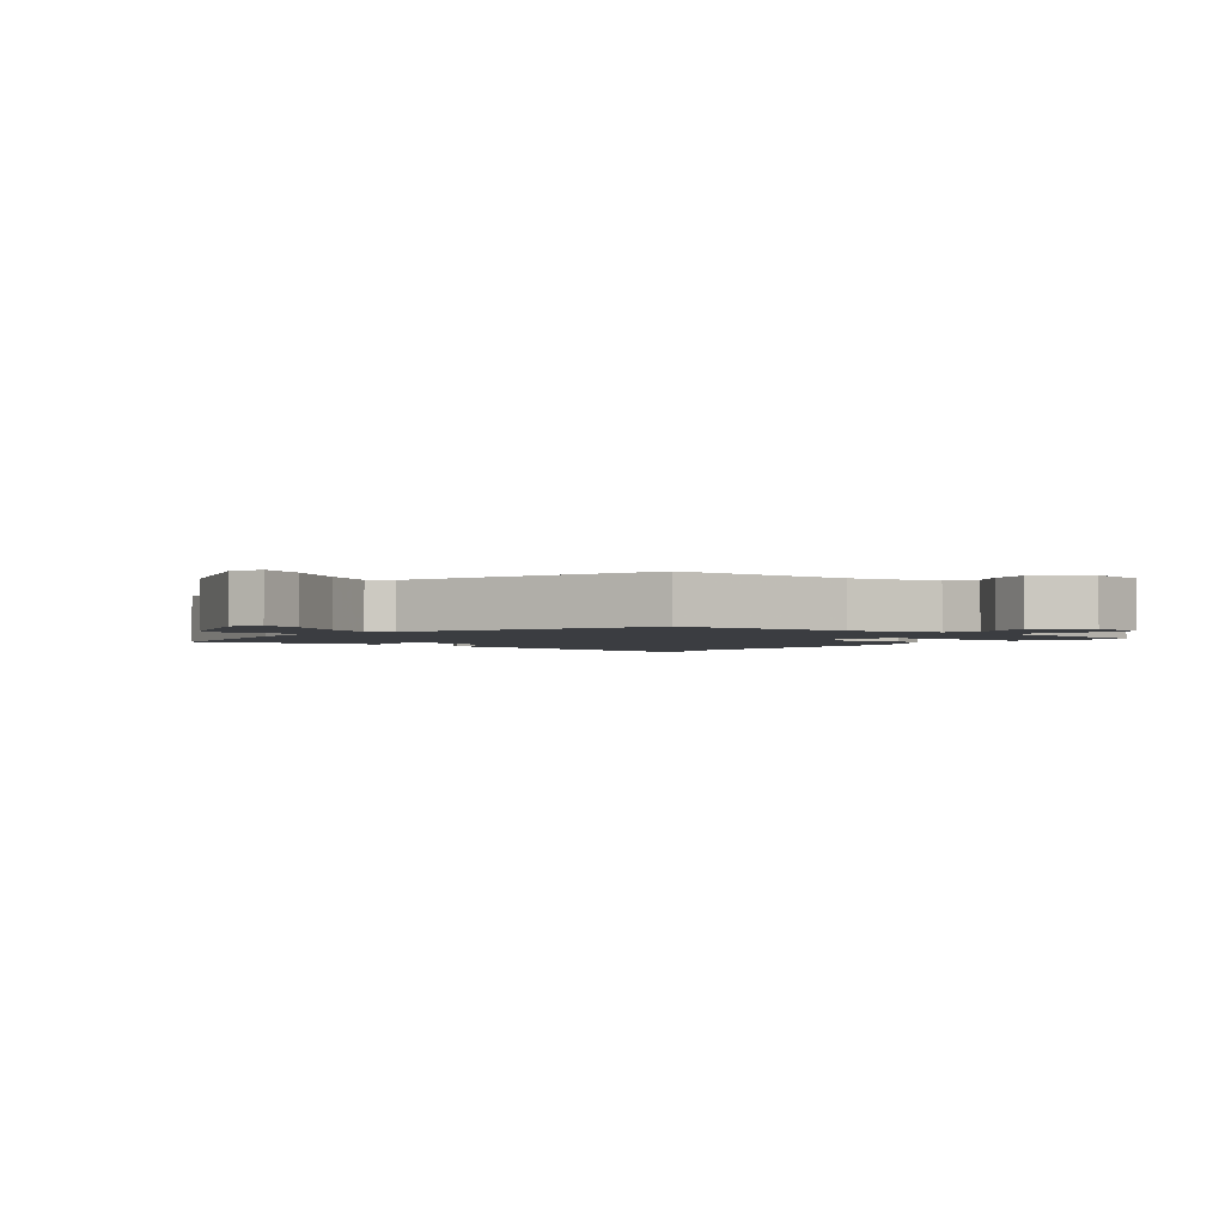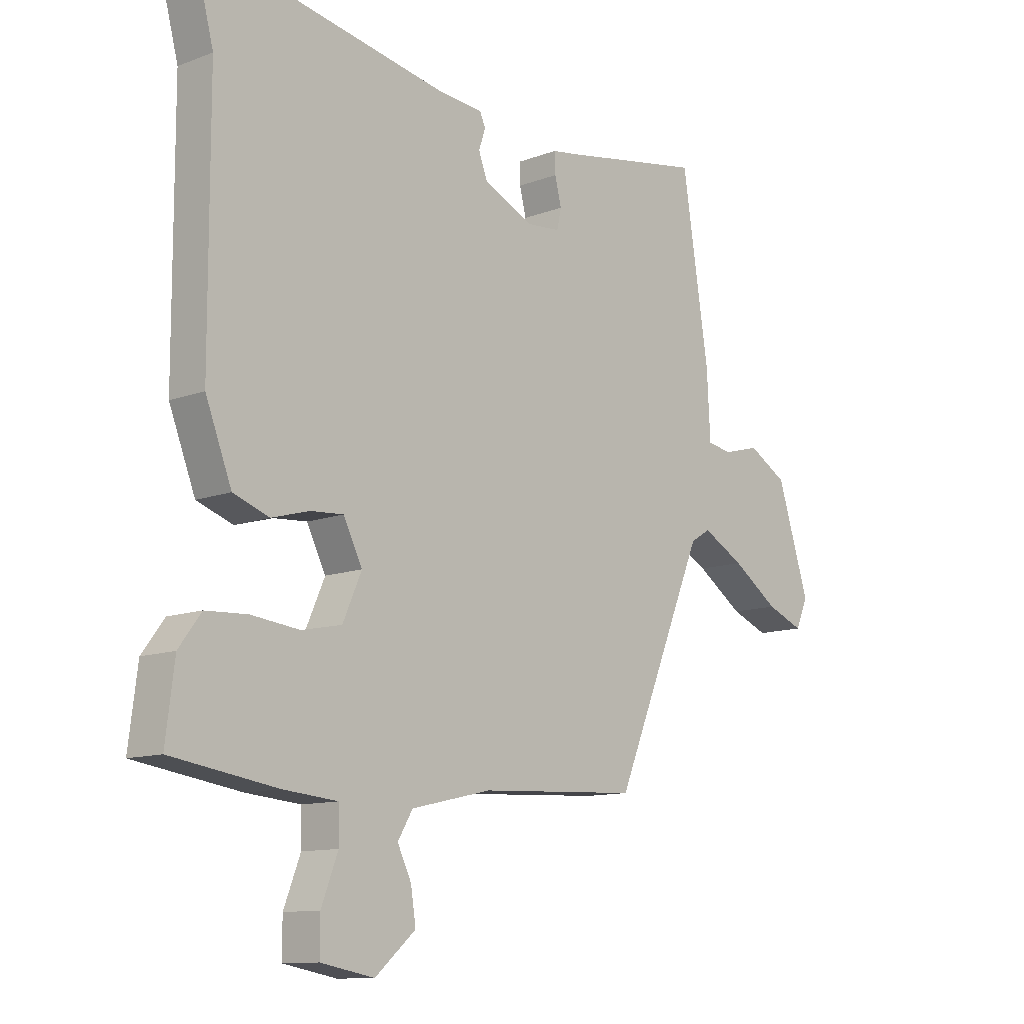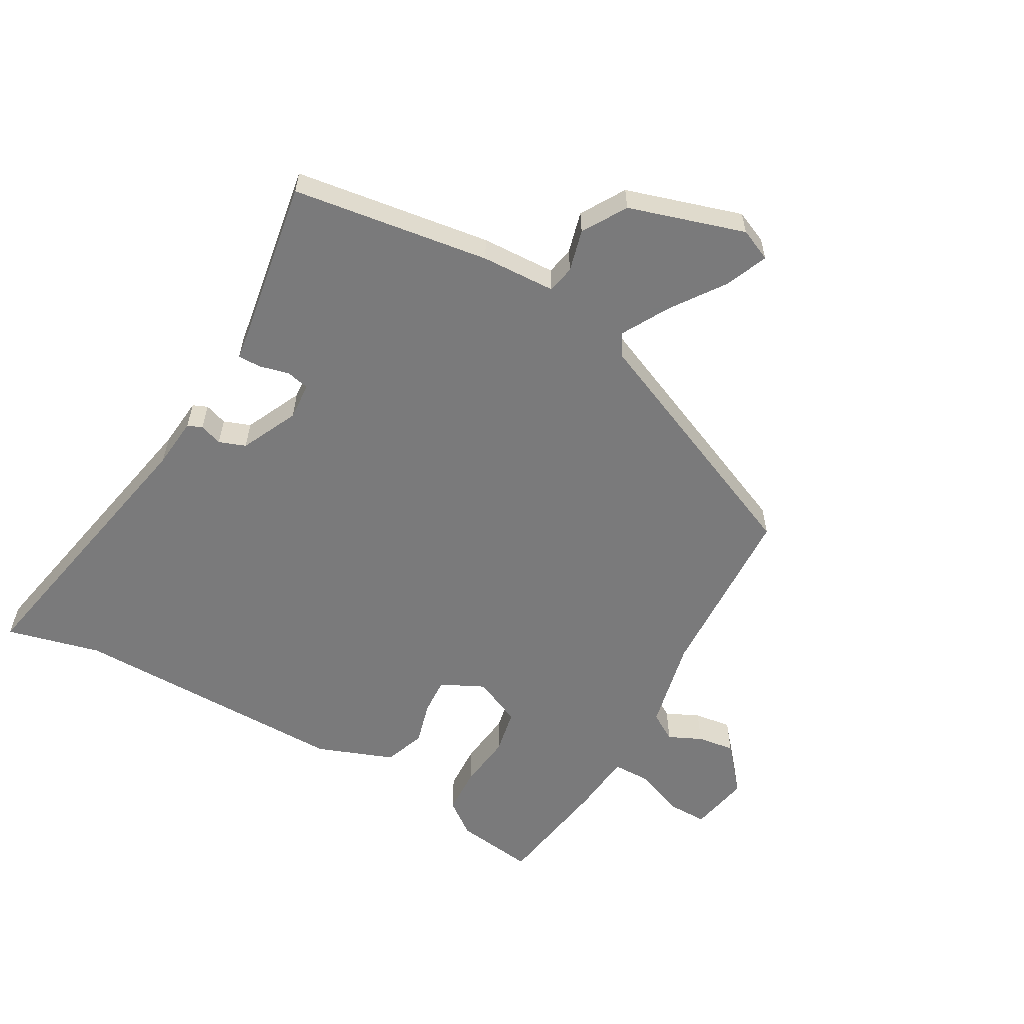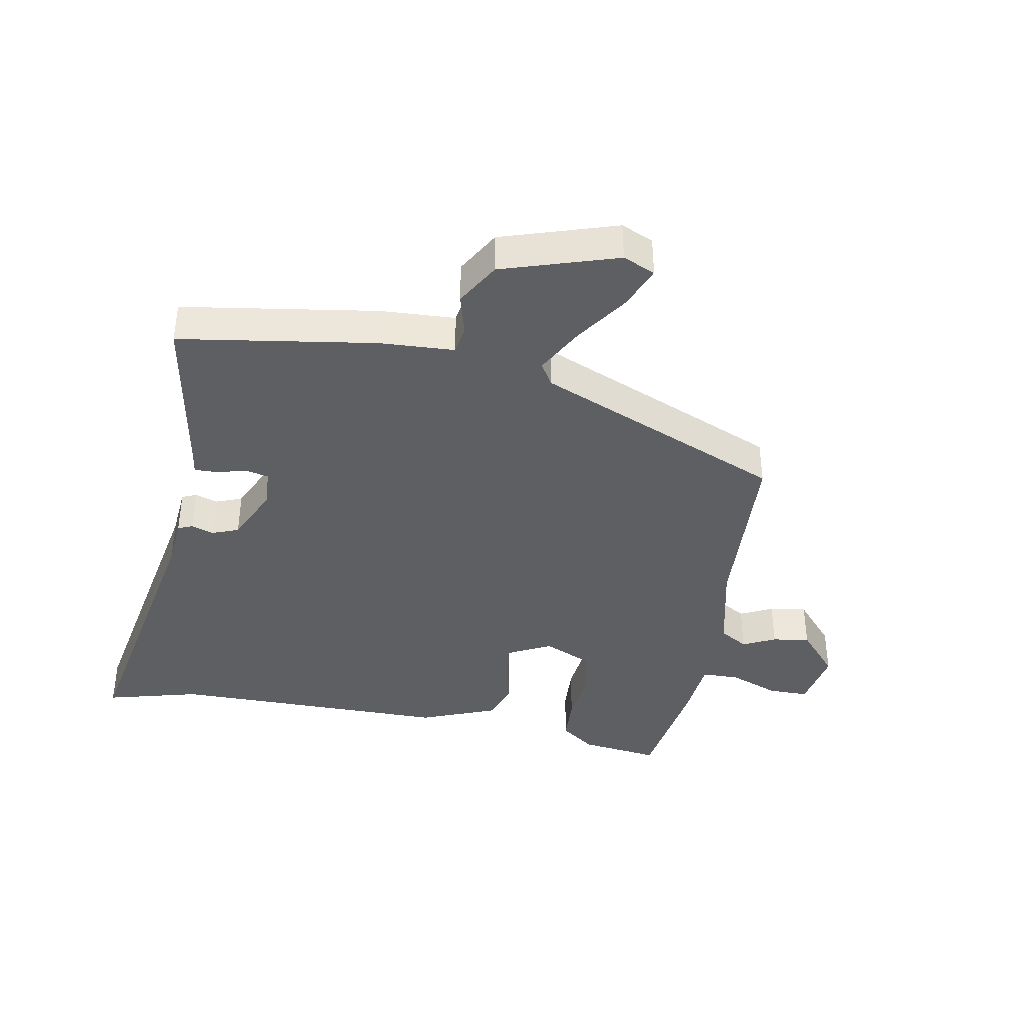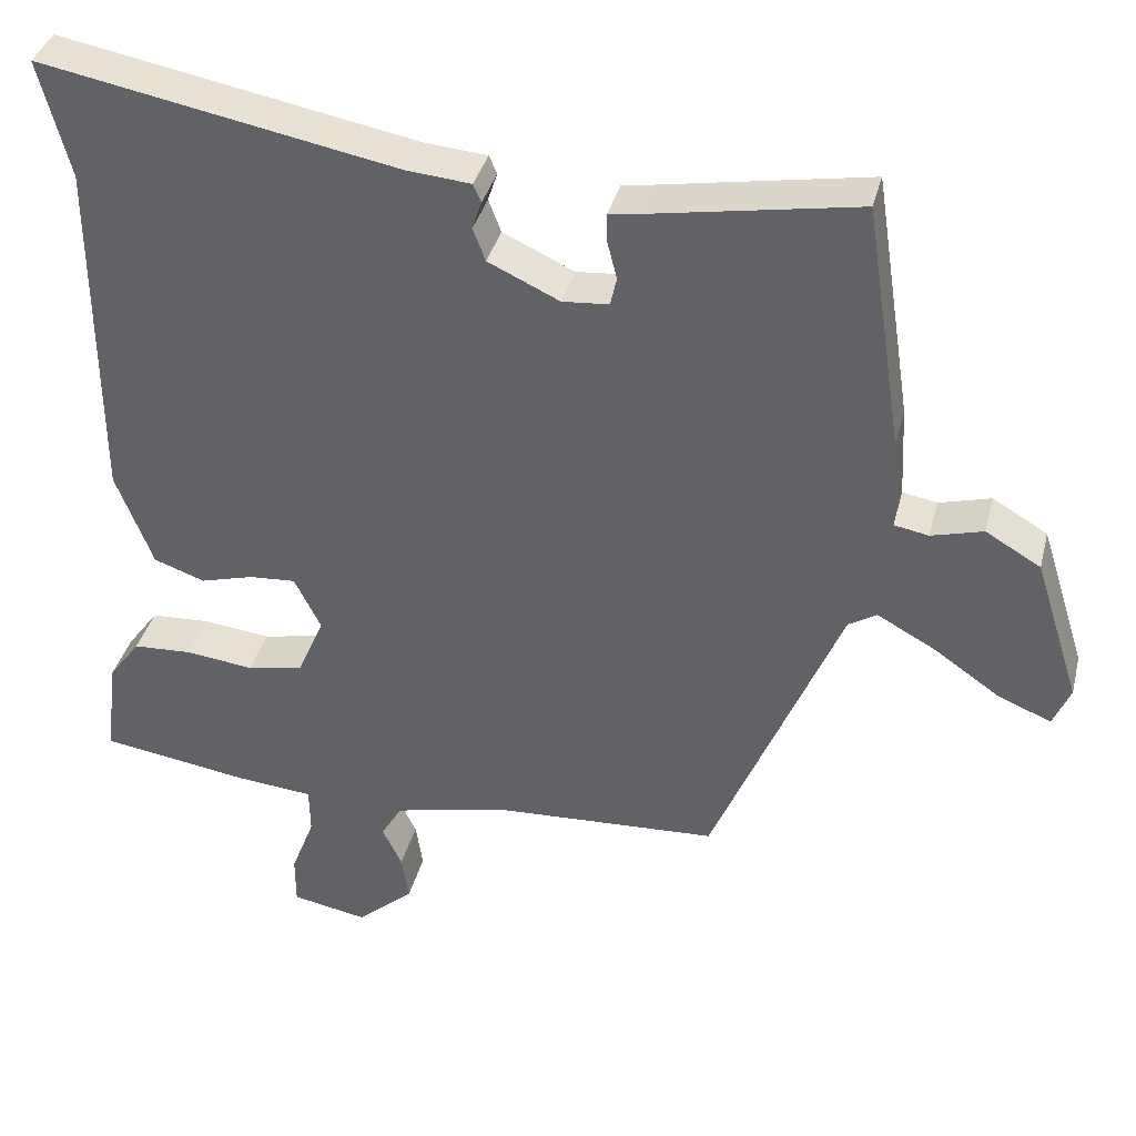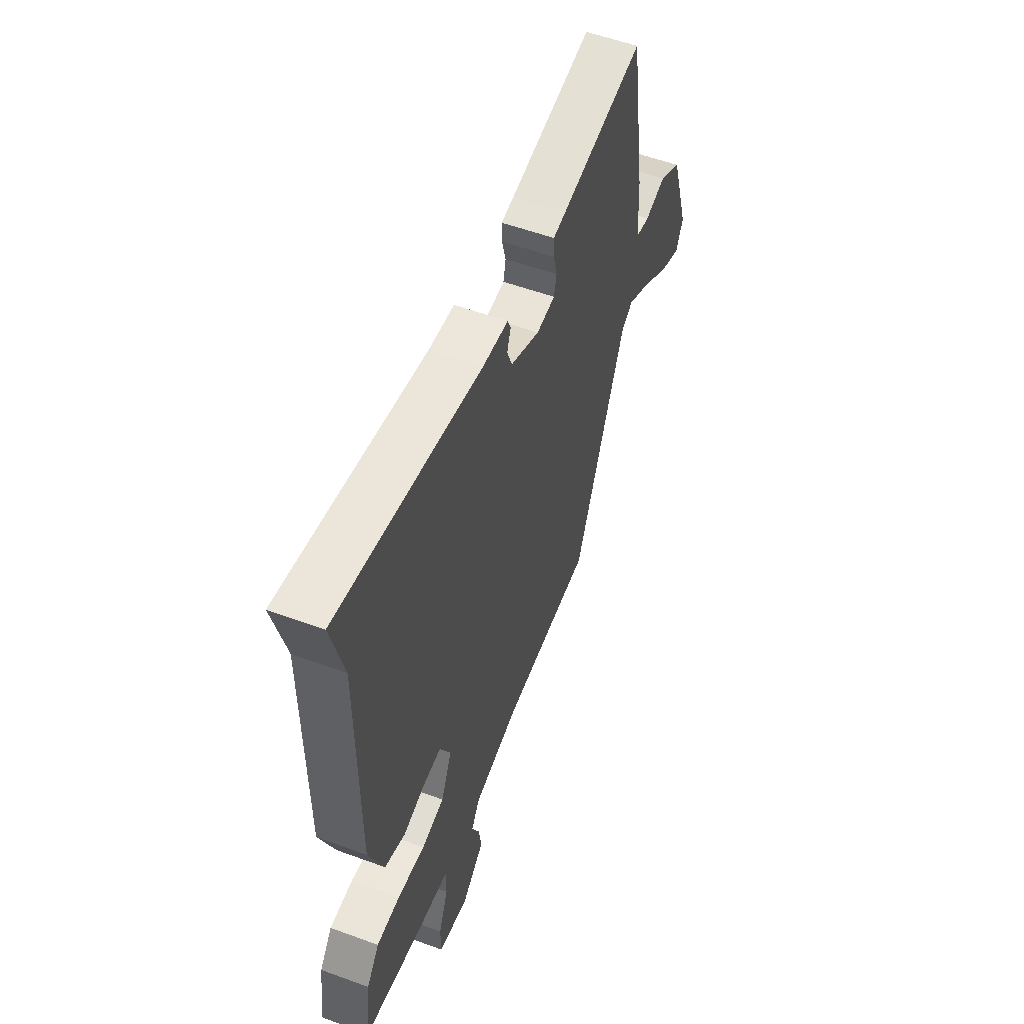
<metadata>
{"format":"obj","ext":"obj","renderer":"f3d","projection":"perspective","resolution":1024,"background":"white","views":[{"elev":-2.3,"azim":142.3,"up":"+Y"},{"elev":-11.4,"azim":-47.3,"up":"+Z"},{"elev":-58.1,"azim":60.0,"up":"+Y"},{"elev":-39.6,"azim":79.6,"up":"+Y"},{"elev":37.0,"azim":14.0,"up":"+Z"},{"elev":55.1,"azim":-68.8,"up":"+Z"}]}
</metadata>
<code>
v -0.525 0.07 -0.495
v -0.509 0.07 -0.369
v -0.469 0.07 -0.315
v -0.394 0.07 -0.311
v -0.307 0.07 -0.321
v -0.235 0.07 -0.306
v -0.201 0.07 -0.229
v -0.235 0.07 -0.161
v -0.294 0.07 -0.165
v -0.362 0.07 -0.184
v -0.427 0.07 -0.161
v -0.474 0.07 -0.04
v -0.475 0.07 0.405
v -0.514 0.07 0.554
v -0.06 0.07 0.469
v 0.021 0.07 0.462
v 0.031 0.07 0.439
v 0.019 0.07 0.403
v 0.035 0.07 0.361
v 0.126 0.07 0.319
v 0.185 0.07 0.324
v 0.193 0.07 0.36
v 0.181 0.07 0.407
v 0.18 0.07 0.444
v 0.22 0.07 0.45
v 0.484 0.07 0.496
v 0.532 0.07 0.184
v 0.538 0.07 0.066
v 0.582 0.07 0.058
v 0.648 0.07 0.076
v 0.718 0.07 0.035
v 0.776 0.07 -0.148
v 0.754 0.07 -0.199
v 0.687 0.07 -0.172
v 0.603 0.07 -0.114
v 0.528 0.07 -0.073
v 0.492 0.07 -0.095
v 0.328 0.07 -0.486
v 0.041 0.07 -0.501
v -0.104 0.07 -0.534
v -0.131 0.07 -0.579
v -0.106 0.07 -0.631
v -0.097 0.07 -0.69
v -0.17 0.07 -0.753
v -0.266 0.07 -0.735
v -0.266 0.07 -0.671
v -0.236 0.07 -0.593
v -0.237 0.07 -0.533
v -0.335 0.07 -0.524
v -0.525 0 -0.495
v -0.509 0 -0.369
v -0.469 0 -0.315
v -0.394 0 -0.311
v -0.307 0 -0.321
v -0.235 0 -0.306
v -0.201 0 -0.229
v -0.235 0 -0.161
v -0.294 0 -0.165
v -0.362 0 -0.184
v -0.427 0 -0.161
v -0.474 0 -0.04
v -0.475 0 0.405
v -0.514 0 0.554
v -0.06 0 0.469
v 0.021 0 0.462
v 0.031 0 0.439
v 0.019 0 0.403
v 0.035 0 0.361
v 0.126 0 0.319
v 0.185 0 0.324
v 0.193 0 0.36
v 0.181 0 0.407
v 0.18 0 0.444
v 0.22 0 0.45
v 0.484 0 0.496
v 0.532 0 0.184
v 0.538 0 0.066
v 0.582 0 0.058
v 0.648 0 0.076
v 0.718 0 0.035
v 0.776 0 -0.148
v 0.754 0 -0.199
v 0.687 0 -0.172
v 0.603 0 -0.114
v 0.528 0 -0.073
v 0.492 0 -0.095
v 0.328 0 -0.486
v 0.041 0 -0.501
v -0.104 0 -0.534
v -0.131 0 -0.579
v -0.106 0 -0.631
v -0.097 0 -0.69
v -0.17 0 -0.753
v -0.266 0 -0.735
v -0.266 0 -0.671
v -0.236 0 -0.593
v -0.237 0 -0.533
v -0.335 0 -0.524
f 48 49 1 2
f 44 45 46 47
f 44 47 48
f 41 42 43 44
f 41 44 48
f 40 41 48 2
f 37 38 39
f 37 39 40
f 32 33 34 35
f 32 35 36
f 29 30 31 32
f 28 29 32 36
f 25 26 27 28
f 25 28 36 37
f 22 23 24 25
f 21 22 25 37
f 15 16 17 18
f 13 14 15 18
f 13 18 19
f 12 13 19 20
f 9 10 11 12
f 8 9 12 20
f 2 3 4 5
f 2 5 6
f 40 2 6
f 37 40 6 7
f 20 21 37
f 7 8 20 37
f 51 50 98 97
f 96 95 94 93
f 97 96 93
f 93 92 91 90
f 97 93 90
f 51 97 90 89
f 88 87 86
f 89 88 86
f 84 83 82 81
f 85 84 81
f 81 80 79 78
f 85 81 78 77
f 77 76 75 74
f 86 85 77 74
f 74 73 72 71
f 86 74 71 70
f 67 66 65 64
f 67 64 63 62
f 68 67 62
f 69 68 62 61
f 61 60 59 58
f 69 61 58 57
f 54 53 52 51
f 55 54 51
f 55 51 89
f 56 55 89 86
f 86 70 69
f 86 69 57 56
f 1 50 51 2
f 2 51 52 3
f 3 52 53 4
f 4 53 54 5
f 5 54 55 6
f 6 55 56 7
f 7 56 57 8
f 8 57 58 9
f 9 58 59 10
f 10 59 60 11
f 11 60 61 12
f 12 61 62 13
f 13 62 63 14
f 14 63 64 15
f 15 64 65 16
f 16 65 66 17
f 17 66 67 18
f 18 67 68 19
f 19 68 69 20
f 20 69 70 21
f 21 70 71 22
f 22 71 72 23
f 23 72 73 24
f 24 73 74 25
f 25 74 75 26
f 26 75 76 27
f 27 76 77 28
f 28 77 78 29
f 29 78 79 30
f 30 79 80 31
f 31 80 81 32
f 32 81 82 33
f 33 82 83 34
f 34 83 84 35
f 35 84 85 36
f 36 85 86 37
f 37 86 87 38
f 38 87 88 39
f 39 88 89 40
f 40 89 90 41
f 41 90 91 42
f 42 91 92 43
f 43 92 93 44
f 44 93 94 45
f 45 94 95 46
f 46 95 96 47
f 47 96 97 48
f 48 97 98 49
f 49 98 50 1

</code>
